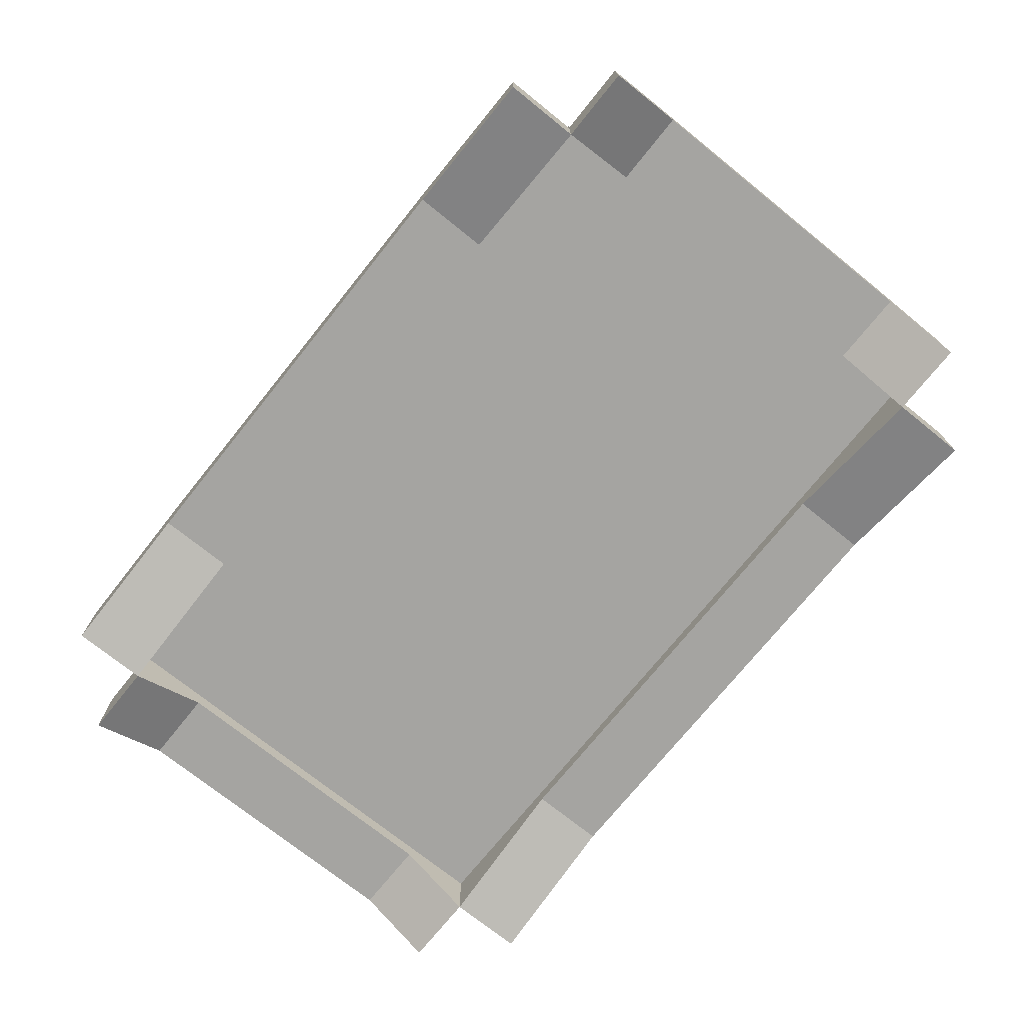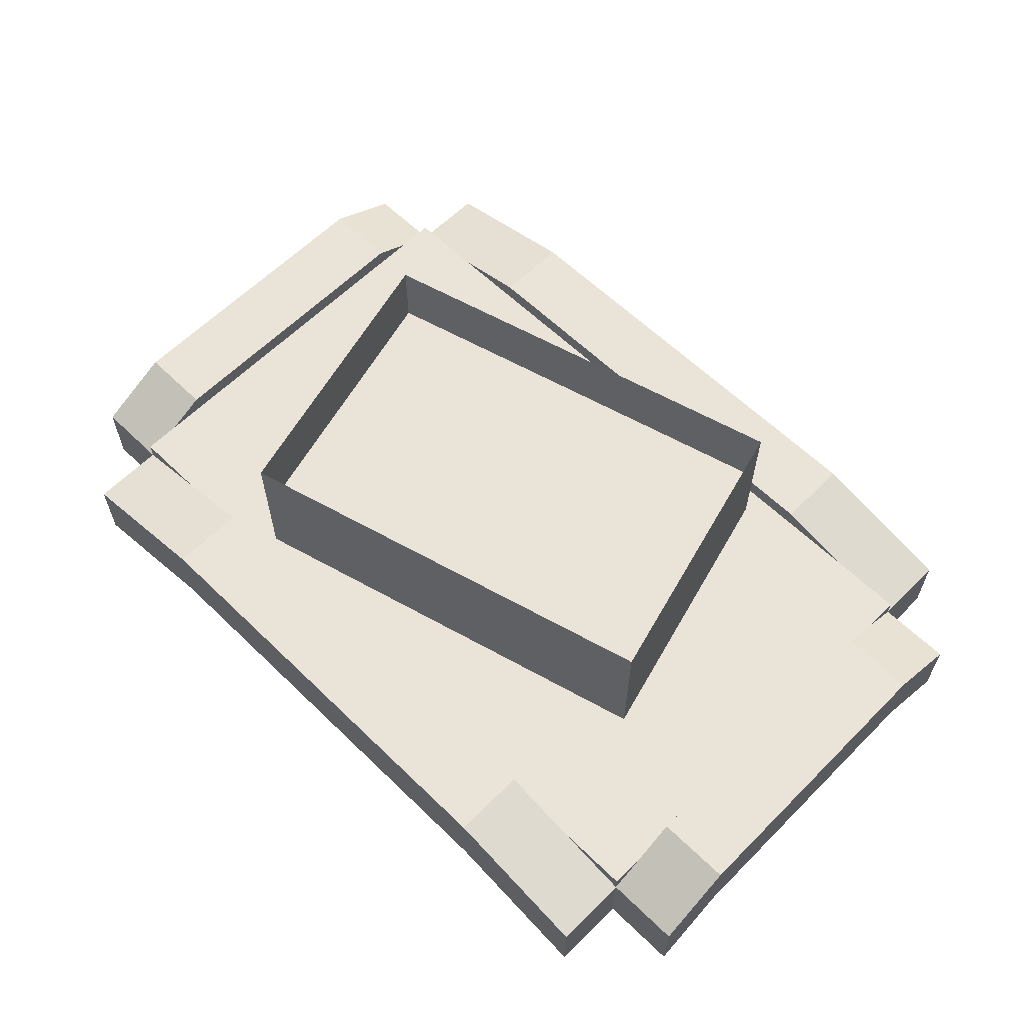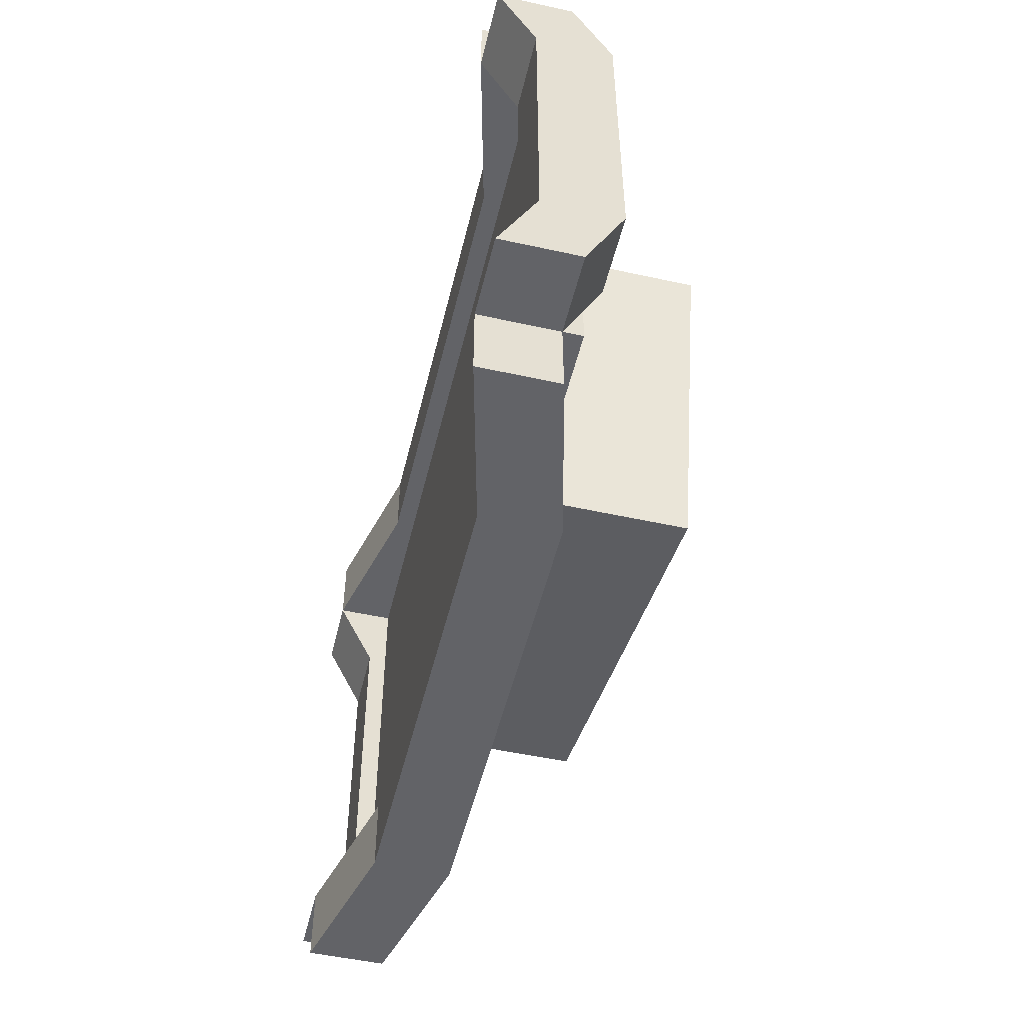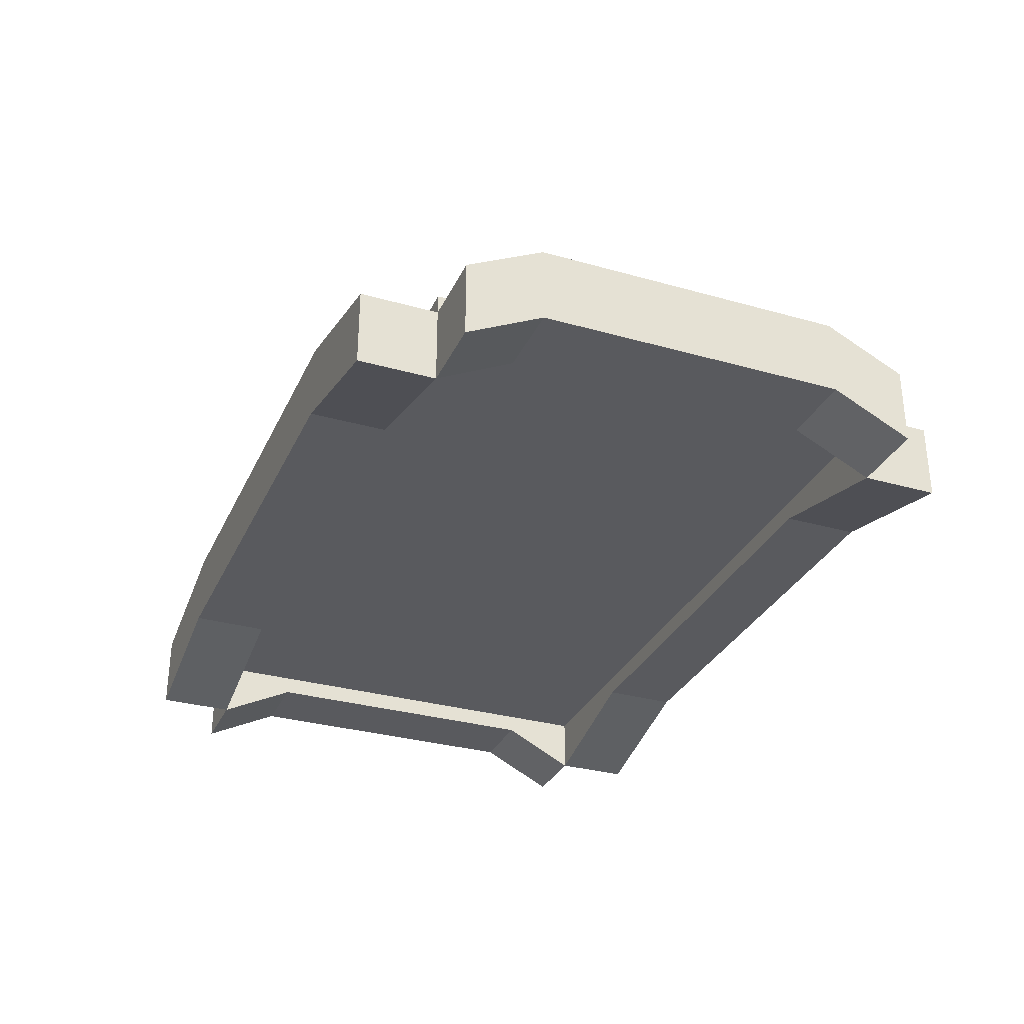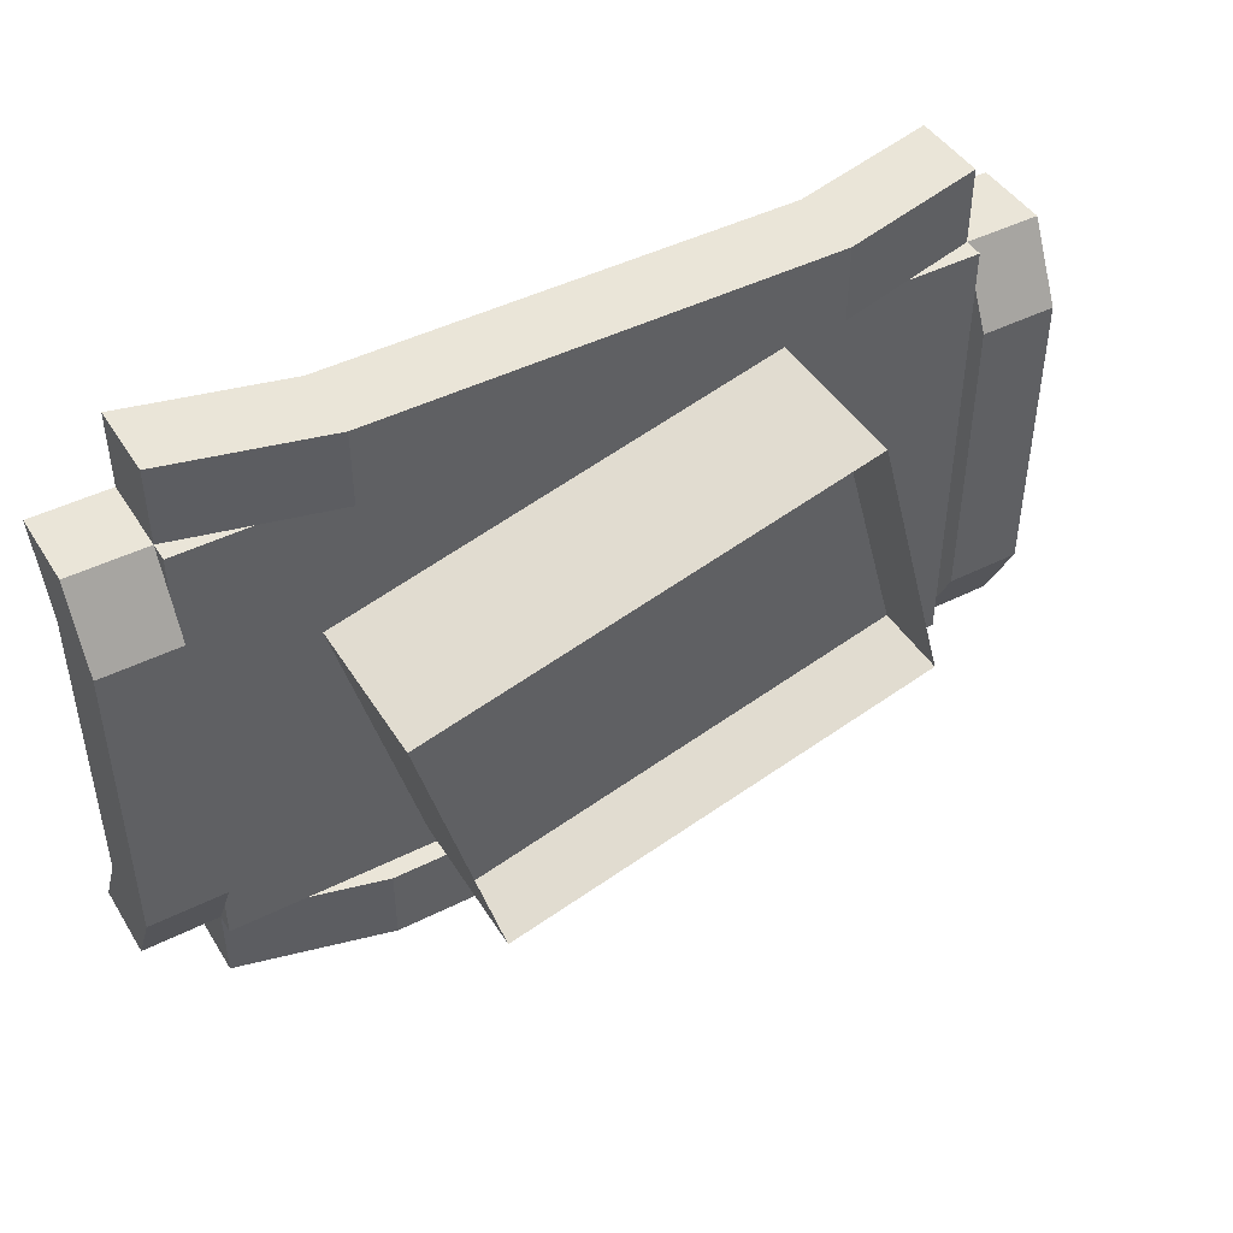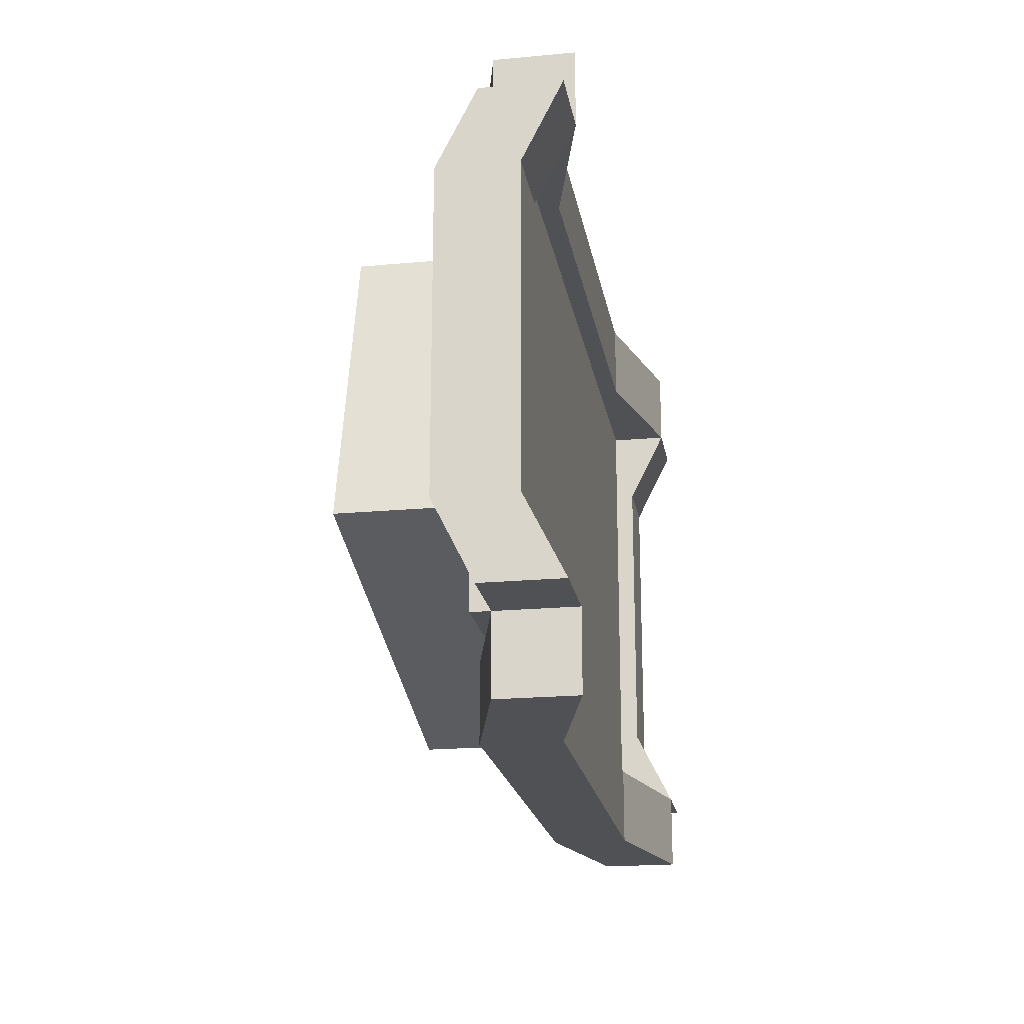
<metadata>
{"format":"obj","ext":"obj","renderer":"f3d","projection":"perspective","resolution":1024,"background":"white","views":[{"elev":-73.4,"azim":51.2,"up":"+Y"},{"elev":61.1,"azim":-135.4,"up":"+Y"},{"elev":-51.0,"azim":76.5,"up":"+Z"},{"elev":-31.4,"azim":68.1,"up":"+Y"},{"elev":45.1,"azim":149.8,"up":"+Z"},{"elev":-20.1,"azim":-80.3,"up":"+Z"}]}
</metadata>
<code>
o bbq_storage.obj
v 0.1875 0.01562 -0.25
v 0.1875 0.01562 -0.1875
v 0.3125 -0.01562 -0.1875
v 0.3125 -0.01562 -0.25
v 0.3125 -0.07812 -0.25
v 0.3125 -0.07812 -0.1875
v 0.1875 -0.04688 -0.1875
v 0.1875 -0.04688 -0.25
v -0.1875 0.01562 -0.25
v -0.1875 0.01562 -0.1875
v 0.1875 0.01562 -0.1875
v 0.1875 0.01562 -0.25
v 0.1875 -0.04688 -0.25
v 0.1875 -0.04688 -0.1875
v -0.1875 -0.04688 -0.1875
v -0.1875 -0.04688 -0.25
v -0.3125 -0.01562 -0.25
v -0.3125 -0.01562 -0.1875
v -0.1875 0.01562 -0.1875
v -0.1875 0.01562 -0.25
v -0.1875 -0.04688 -0.25
v -0.1875 -0.04688 -0.1875
v -0.3125 -0.07812 -0.1875
v -0.3125 -0.07812 -0.25
v -0.375 -0.01562 -0.1875
v -0.375 0.01562 -0.125
v -0.3125 0.01562 -0.125
v -0.3125 -0.01562 -0.1875
v -0.3125 -0.07812 -0.1875
v -0.3125 -0.04688 -0.125
v -0.375 -0.04688 -0.125
v -0.375 -0.07812 -0.1875
v -0.375 0.01562 -0.125
v -0.375 0.01562 0.125
v -0.3125 0.01562 0.125
v -0.3125 0.01562 -0.125
v -0.3125 -0.04688 -0.125
v -0.3125 -0.04688 0.125
v -0.375 -0.04688 0.125
v -0.375 -0.04688 -0.125
v -0.375 0.01562 0.125
v -0.375 -0.01562 0.1875
v -0.3125 -0.01562 0.1875
v -0.3125 0.01562 0.125
v -0.3125 -0.04688 0.125
v -0.3125 -0.07812 0.1875
v -0.375 -0.07812 0.1875
v -0.375 -0.04688 0.125
v -0.3125 -0.01562 0.1875
v -0.3125 -0.01562 0.25
v -0.1875 0.01562 0.25
v -0.1875 0.01562 0.1875
v -0.1875 -0.04688 0.1875
v -0.1875 -0.04688 0.25
v -0.3125 -0.07812 0.25
v -0.3125 -0.07812 0.1875
v -0.1875 0.01562 0.1875
v -0.1875 0.01562 0.25
v 0.1875 0.01562 0.25
v 0.1875 0.01562 0.1875
v 0.1875 -0.04688 0.1875
v 0.1875 -0.04688 0.25
v -0.1875 -0.04688 0.25
v -0.1875 -0.04688 0.1875
v 0.1875 0.01562 0.1875
v 0.1875 0.01562 0.25
v 0.3125 -0.01562 0.25
v 0.3125 -0.01562 0.1875
v 0.3125 -0.07812 0.1875
v 0.3125 -0.07812 0.25
v 0.1875 -0.04688 0.25
v 0.1875 -0.04688 0.1875
v 0.3125 0.01562 0.125
v 0.3125 -0.01562 0.1875
v 0.375 -0.01562 0.1875
v 0.375 0.01562 0.125
v 0.375 -0.04688 0.125
v 0.375 -0.07812 0.1875
v 0.3125 -0.07812 0.1875
v 0.3125 -0.04688 0.125
v 0.3125 0.01562 -0.125
v 0.3125 0.01562 0.125
v 0.375 0.01562 0.125
v 0.375 0.01562 -0.125
v 0.375 -0.04688 -0.125
v 0.375 -0.04688 0.125
v 0.3125 -0.04688 0.125
v 0.3125 -0.04688 -0.125
v 0.3125 -0.01562 -0.1875
v 0.3125 0.01562 -0.125
v 0.375 0.01562 -0.125
v 0.375 -0.01562 -0.1875
v 0.375 -0.07812 -0.1875
v 0.375 -0.04688 -0.125
v 0.3125 -0.04688 -0.125
v 0.3125 -0.07812 -0.1875
v -0.3125 -0 -0.1875
v -0.3125 -0 0.1875
v 0.3125 0 0.1875
v 0.3125 0 -0.1875
v 0.3125 -0.03125 -0.1875
v 0.3125 -0.03125 0.1875
v -0.3125 -0.03125 0.1875
v -0.3125 -0.03125 -0.1875
v -0.2135 0.0625 -0.07221
v -0.1488 0.0625 0.1693
v 0.2135 0.0625 0.07221
v 0.1488 0.0625 -0.1693
v 0.1488 0 -0.1693
v 0.2135 0 0.07221
v -0.1488 -0 0.1693
v -0.2135 -0 -0.07221
v -0.2135 0.125 -0.07221
v -0.2135 0.125 -0.07221
v 0.1488 0.125 -0.1693
v 0.1488 0.125 -0.1693
v 0.1488 0.0625 -0.1693
v 0.1488 0.0625 -0.1693
v -0.2135 0.0625 -0.07221
v -0.2135 0.0625 -0.07221
v -0.1488 0.125 0.1693
v -0.1488 0.125 0.1693
v 0.2135 0.125 0.07221
v 0.2135 0.125 0.07221
v 0.2135 0.0625 0.07221
v 0.2135 0.0625 0.07221
v -0.1488 0.0625 0.1693
v -0.1488 0.0625 0.1693
v -0.2135 0.125 -0.07221
v -0.1488 0.125 0.1693
v -0.1488 0.125 0.1693
v -0.2135 0.125 -0.07221
v -0.2135 0.0625 -0.07221
v -0.1488 0.0625 0.1693
v -0.1488 0.0625 0.1693
v -0.2135 0.0625 -0.07221
v 0.1488 0.125 -0.1693
v 0.2135 0.125 0.07221
v 0.2135 0.125 0.07221
v 0.1488 0.125 -0.1693
v 0.1488 0.0625 -0.1693
v 0.2135 0.0625 0.07221
v 0.2135 0.0625 0.07221
v 0.1488 0.0625 -0.1693
f 1 2 3 4
f 5 6 7 8
f 2 1 8 7
f 4 3 6 5
f 3 2 7 6
f 1 4 5 8
f 9 10 11 12
f 13 14 15 16
f 10 9 16 15
f 12 11 14 13
f 11 10 15 14
f 9 12 13 16
f 17 18 19 20
f 21 22 23 24
f 18 17 24 23
f 20 19 22 21
f 19 18 23 22
f 17 20 21 24
f 25 26 27 28
f 29 30 31 32
f 26 25 32 31
f 28 27 30 29
f 27 26 31 30
f 25 28 29 32
f 33 34 35 36
f 37 38 39 40
f 34 33 40 39
f 36 35 38 37
f 35 34 39 38
f 33 36 37 40
f 41 42 43 44
f 45 46 47 48
f 42 41 48 47
f 44 43 46 45
f 43 42 47 46
f 41 44 45 48
f 49 50 51 52
f 53 54 55 56
f 50 49 56 55
f 52 51 54 53
f 51 50 55 54
f 49 52 53 56
f 57 58 59 60
f 61 62 63 64
f 58 57 64 63
f 60 59 62 61
f 59 58 63 62
f 57 60 61 64
f 65 66 67 68
f 69 70 71 72
f 66 65 72 71
f 68 67 70 69
f 67 66 71 70
f 65 68 69 72
f 73 74 75 76
f 77 78 79 80
f 74 73 80 79
f 76 75 78 77
f 75 74 79 78
f 73 76 77 80
f 81 82 83 84
f 85 86 87 88
f 82 81 88 87
f 84 83 86 85
f 83 82 87 86
f 81 84 85 88
f 89 90 91 92
f 93 94 95 96
f 90 89 96 95
f 92 91 94 93
f 91 90 95 94
f 89 92 93 96
f 97 98 99 100
f 101 102 103 104
f 98 97 104 103
f 100 99 102 101
f 99 98 103 102
f 97 100 101 104
f 105 106 107 108
f 109 110 111 112
f 106 105 112 111
f 108 107 110 109
f 107 106 111 110
f 105 108 109 112
f 113 114 115 116
f 117 118 119 120
f 114 113 120 119
f 116 115 118 117
f 115 114 119 118
f 113 116 117 120
f 121 122 123 124
f 125 126 127 128
f 122 121 128 127
f 124 123 126 125
f 123 122 127 126
f 121 124 125 128
f 129 130 131 132
f 133 134 135 136
f 130 129 136 135
f 132 131 134 133
f 131 130 135 134
f 129 132 133 136
f 137 138 139 140
f 141 142 143 144
f 138 137 144 143
f 140 139 142 141
f 139 138 143 142
f 137 140 141 144

</code>
